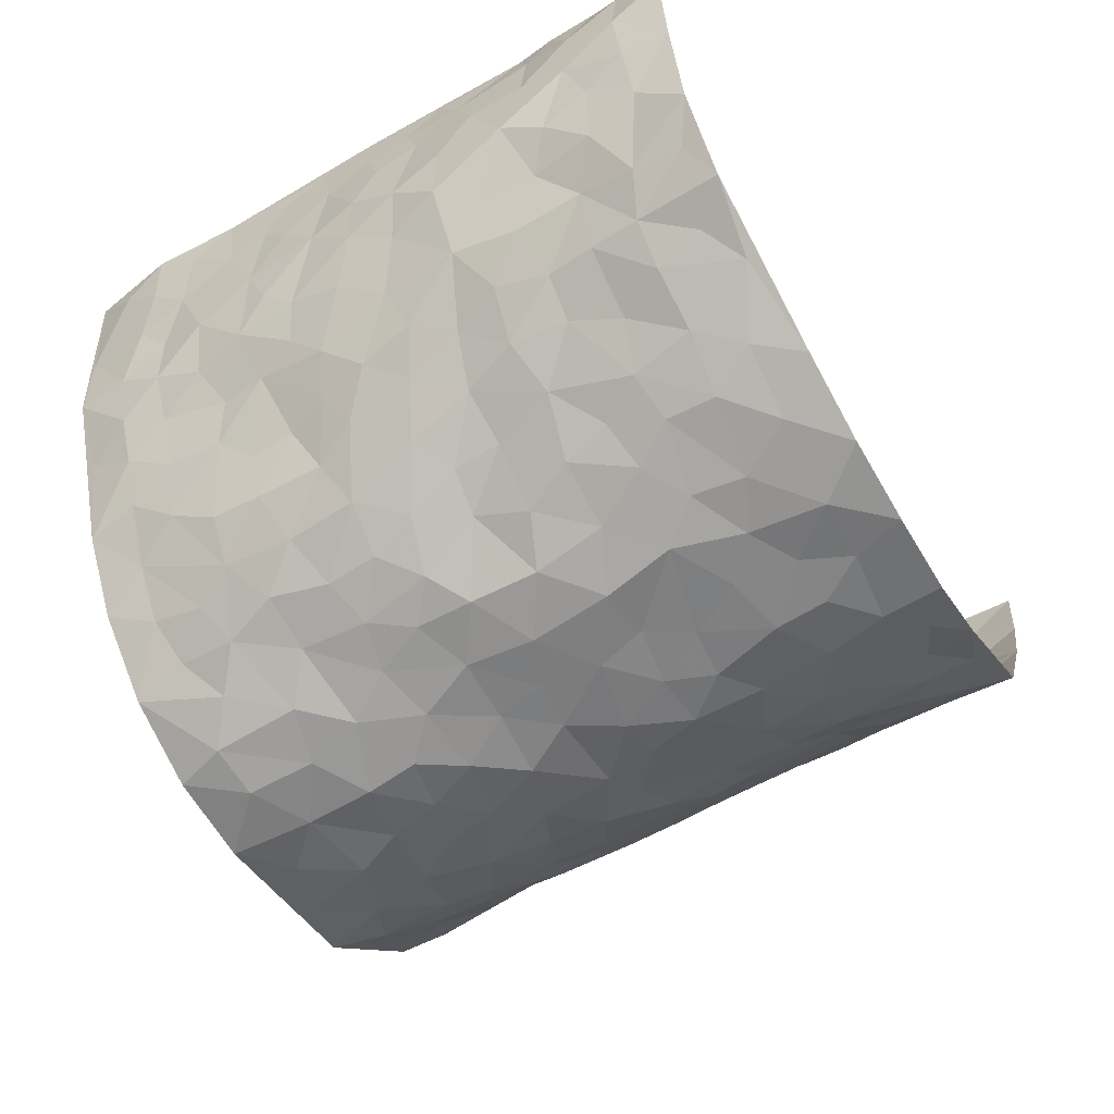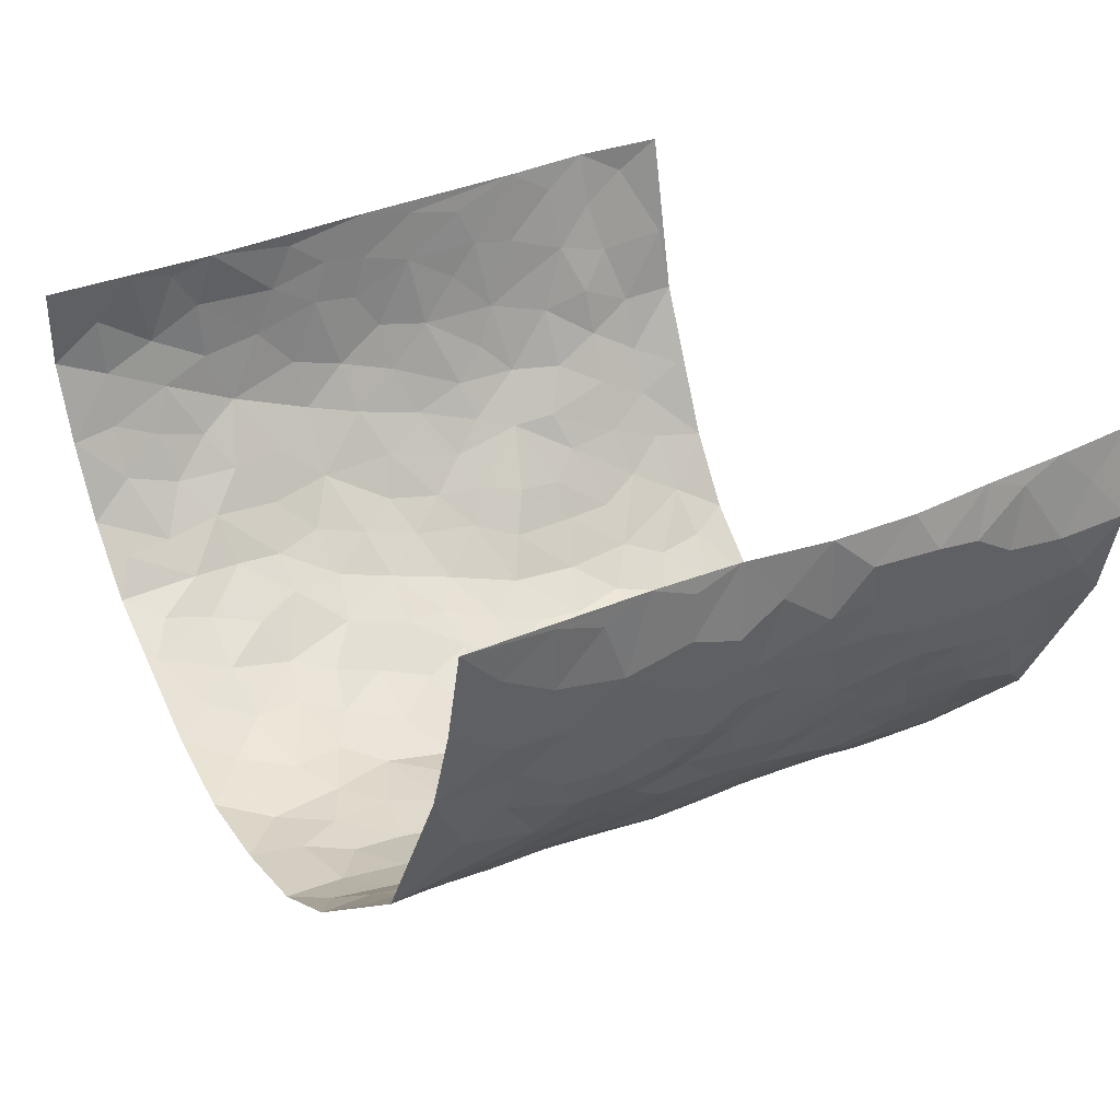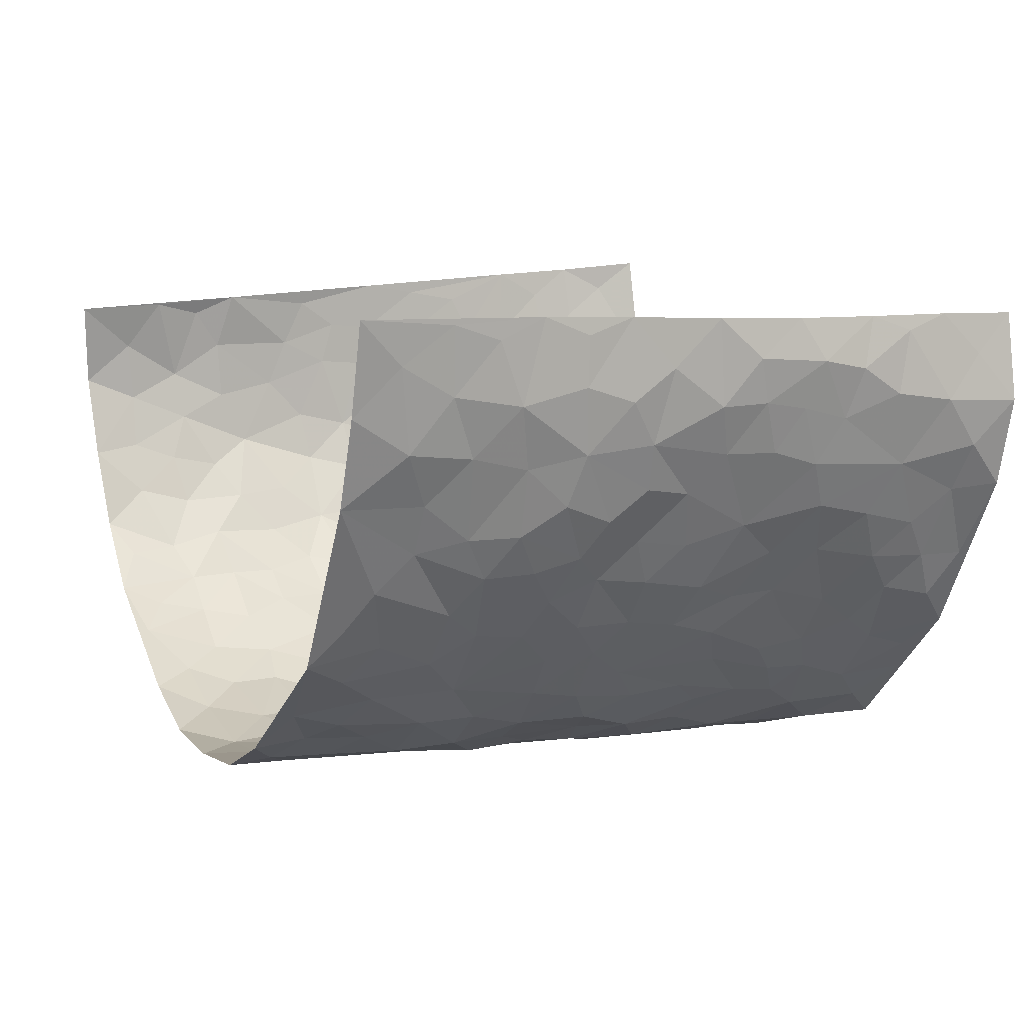
<metadata>
{"format":"obj","ext":"obj","renderer":"f3d","projection":"perspective","resolution":1024,"background":"white","views":[{"elev":-58.8,"azim":120.0,"up":"+Z"},{"elev":30.5,"azim":-120.6,"up":"+Z"},{"elev":7.9,"azim":-115.2,"up":"+Z"}]}
</metadata>
<code>
v -0.5472 -0.006044 0.4089
v -0.6073 0.9866 0.422
v 0.5195 0.02102 0.4535
v 0.5801 1.015 0.3869
v -0.5658 0.384 0.2321
v -0.5983 0.4875 0.4131
v -0.5821 0.3478 0.2907
v 0.003009 0.007295 -0.2754
v -0.5781 0.2415 0.4102
v -0.5987 0.3268 0.3537
v -0.5327 -0.005749 0.1674
v -0.566 0.1173 0.4108
v -0.5289 0.2861 0.1513
v -0.563 -0.008526 0.288
v -0.5734 0.2795 0.2741
v -0.4138 -0.0005274 -0.04791
v -0.5757 0.1793 0.3898
v -0.2752 0.1694 -0.186
v -0.557 0.3141 0.2121
v -0.5757 0.1098 0.2933
v -0.5631 0.05491 0.3545
v -0.558 0.05526 0.2268
v -0.5065 0.1211 0.1152
v -0.5257 0.06768 0.1619
v -0.5806 0.1974 0.3047
v -0.5899 0.2597 0.3415
v -0.5481 0.1686 0.2046
v -0.5179 0.2035 0.1338
v -0.5911 0.4779 0.298
v -0.5939 0.3644 0.4109
v -0.5409 0.9889 0.1867
v -0.4339 0.2186 0.001145
v 0.2505 0.1583 -0.1991
v -0.5947 0.7363 0.42
v -0.3293 0.3932 -0.1284
v -0.5589 0.7435 0.2261
v -0.5647 0.8214 0.2441
v -0.4663 0.438 0.03944
v -0.473 0.6008 0.06256
v -0.4288 0.9944 -0.03097
v -0.5938 0.6743 0.3957
v -0.5041 0.5566 0.1153
v -0.3432 0.753 -0.09841
v -0.4186 0.2772 -0.02036
v -0.3894 0.2238 -0.06264
v -0.412 0.1595 -0.03578
v -0.3853 0.6347 -0.06117
v -0.3335 0.5596 -0.1279
v 0.1693 0.4756 -0.2422
v -0.3036 0.2219 -0.1553
v -0.1999 0.6131 -0.2096
v -0.3366 0.629 -0.1163
v -0.2809 0.05969 -0.182
v -0.4975 0.7045 0.08194
v -0.3479 0.1936 -0.113
v -0.5889 0.6072 0.3087
v -0.03577 0.3525 -0.2665
v 0.0598 0.3435 -0.2612
v 0.2838 0.4527 -0.1742
v -0.09177 0.5553 -0.2511
v -0.1589 0.5587 -0.2298
v 0.09674 0.6338 -0.2538
v -0.4881 0.3415 0.08434
v -0.5499 0.5653 0.19
v -0.5958 0.7976 0.3925
v -0.4521 0.1256 0.01515
v -0.3257 0.01294 -0.1346
v -0.5645 0.4572 0.2331
v -0.4811 0.1672 0.06631
v -0.475 0.01332 0.06126
v -0.2371 0.005722 -0.2215
v -0.4799 0.08318 0.06249
v -0.4492 0.04938 -0.0009496
v -0.3725 0.03642 -0.08948
v -0.3827 0.1023 -0.0702
v -0.5899 0.6746 0.3298
v -0.6004 0.8616 0.4129
v -0.5395 0.501 0.1802
v 0.003921 1.001 -0.2404
v -0.5721 0.6657 0.242
v -0.4483 0.3113 0.02428
v -0.4277 0.4583 -0.01748
v 0.00996 0.5748 -0.2555
v -0.04691 0.4871 -0.2554
v 0.006235 0.4234 -0.2555
v -0.1202 0.132 -0.2558
v -0.4612 0.6654 0.0352
v -0.5929 0.551 0.3508
v -0.549 0.6828 0.1743
v -0.3871 0.2953 -0.07262
v -0.484 0.2621 0.08307
v -0.4183 0.685 -0.01761
v -0.168 0.4881 -0.233
v -0.2506 0.4378 -0.1982
v -0.5066 0.6425 0.09867
v -0.006942 0.1208 -0.2694
v -0.3657 0.5095 -0.09202
v -0.3108 0.2891 -0.1471
v -0.2277 0.5055 -0.1993
v -0.1752 0.3851 -0.2354
v -0.5911 0.6115 0.4172
v -0.5362 0.6148 0.1488
v -0.5726 0.5702 0.2511
v -0.3252 0.1104 -0.1391
v -0.4324 0.5302 -0.007203
v -0.5159 0.3997 0.1291
v -0.1261 0.3278 -0.25
v -0.1444 0.2533 -0.2459
v -0.4308 0.6083 -0.00868
v 0.1129 0.732 -0.2439
v -0.0003686 0.2189 -0.2753
v -0.06958 0.277 -0.2618
v 0.0072 0.2929 -0.2724
v -0.373 0.363 -0.08374
v -0.1886 0.1875 -0.2312
v -0.5019 0.4819 0.105
v -0.4475 0.3775 0.01957
v -0.4151 0.3894 -0.03641
v -0.2888 0.5252 -0.1699
v -0.2439 0.3523 -0.1969
v -0.3232 0.4675 -0.1373
v -0.2182 0.2744 -0.2209
v -0.08821 0.416 -0.2584
v -0.4737 0.5275 0.05405
v -0.08799 0.2021 -0.2593
v -0.2058 0.09772 -0.229
v -0.3523 0.2577 -0.1105
v -0.6008 0.4267 0.36
v -0.5886 0.4106 0.3005
v 0.0954 0.4251 -0.2536
v 0.2033 0.2395 -0.2163
v 0.08643 0.5197 -0.2552
v 0.02243 0.4915 -0.2552
v 0.1673 0.3943 -0.2354
v 0.5531 0.5017 0.2312
v 0.2175 0.4356 -0.2155
v 0.259 0.3149 -0.1944
v 0.1637 0.5697 -0.2383
v 0.1268 1.001 -0.2313
v -0.2751 0.6208 -0.1725
v 0.3967 0.8764 -0.1007
v 0.4547 0.9938 -0.06515
v -0.208 0.7836 -0.2106
v -0.05479 0.8672 -0.2436
v -0.295 0.3497 -0.1599
v -0.3926 0.5638 -0.05484
v -0.06918 0.05722 -0.2594
v -0.1521 0.02655 -0.2416
v 0.1247 0.004846 -0.2616
v 0.0172 0.863 -0.2416
v -0.01298 0.7023 -0.2448
v 0.3703 0.1958 -0.08732
v 0.3197 0.2899 -0.1505
v 0.4854 0.5251 0.0418
v 0.4536 0.545 -0.01757
v 0.3874 0.1352 -0.05609
v 0.4245 0.2282 -0.0006382
v 0.368 0.3619 -0.09523
v 0.02642 0.6437 -0.2476
v -0.05563 0.6309 -0.2487
v -0.1419 0.7329 -0.2314
v -0.08319 0.6961 -0.2458
v -0.05679 0.7942 -0.2473
v -0.1333 0.6363 -0.243
v 0.02456 0.7773 -0.2441
v 0.2426 0.9992 -0.1874
v -0.01486 0.9294 -0.2401
v -0.2525 0.8477 -0.1743
v -0.1923 0.8826 -0.2088
v -0.2922 0.7809 -0.1532
v -0.2303 1 -0.1796
v -0.2192 0.698 -0.2059
v -0.2925 0.7003 -0.152
v -0.1359 0.8326 -0.2296
v -0.1185 1.001 -0.2291
v 0.2164 0.7469 -0.2085
v 0.1738 0.6691 -0.2261
v 0.3035 0.595 -0.1469
v 0.2476 0.5241 -0.1837
v 0.2583 0.6663 -0.1879
v 0.3855 0.7422 -0.08985
v 0.3318 0.6822 -0.1342
v 0.275 0.7327 -0.1744
v 0.07328 0.9316 -0.2455
v 0.08247 0.826 -0.2397
v 0.148 0.86 -0.2275
v 0.249 0.8735 -0.1943
v 0.3092 0.7923 -0.159
v 0.2273 0.5969 -0.2037
v -0.5874 0.8567 0.324
v -0.5207 0.8092 0.135
v -0.5879 0.7634 0.3091
v -0.58 0.988 0.302
v -0.5958 0.9286 0.3641
v -0.574 0.9111 0.2537
v -0.5387 0.8764 0.1848
v -0.4862 0.9229 0.06905
v -0.5085 0.8781 0.1201
v -0.5278 0.7386 0.1358
v -0.4608 0.8096 0.02839
v -0.4951 0.7751 0.07929
v -0.4357 0.8968 -0.01113
v -0.3512 0.8759 -0.09839
v -0.4567 0.9552 0.01718
v -0.4007 0.8127 -0.04667
v -0.3916 0.9332 -0.06238
v -0.3127 0.9721 -0.1201
v -0.4266 0.7568 -0.008624
v -0.2959 0.9013 -0.1431
v -0.2401 0.9315 -0.1704
v 0.1583 0.7867 -0.2264
v 0.2513 0.8041 -0.1925
v 0.1904 0.9347 -0.2155
v 0.3625 0.8102 -0.111
v 0.3241 0.8798 -0.1496
v 0.361 0.9803 -0.1203
v 0.2827 0.9374 -0.1719
v 0.4098 0.9445 -0.08673
v 0.3523 0.4935 -0.1241
v 0.3037 0.529 -0.1505
v 0.4241 0.6024 -0.0461
v 0.3936 0.6629 -0.08832
v 0.3685 0.5874 -0.1014
v 0.3235 0.19 -0.1392
v 0.4029 0.335 -0.03671
v 0.4078 0.5214 -0.06595
v 0.3268 0.3886 -0.1495
v -0.1199 0.9171 -0.2307
v -0.1759 0.96 -0.2091
v 0.2961 0.1332 -0.1588
v 0.4441 0.01818 0.09295
v 0.1987 0.3347 -0.221
v 0.263 0.3866 -0.1914
v 0.4522 0.2495 0.05417
v 0.5756 1 0.1459
v 0.5424 0.2682 0.4356
v 0.4423 0.8085 -0.05058
v 0.5358 0.4893 0.1596
v 0.4359 0.7436 -0.04926
v 0.5536 0.5169 0.4191
v 0.5011 0.2955 0.1245
v 0.4381 0.4663 -0.02647
v 0.5281 0.3164 0.2301
v 0.4633 0.4144 0.02022
v 0.3947 0.003477 -0.01988
v 0.09142 0.256 -0.2565
v 0.4081 0.0781 -0.009947
v 0.1342 0.3212 -0.241
v 0.3693 0.2664 -0.09232
v 0.5351 0.2765 0.3293
v 0.5077 0.4612 0.08788
v 0.4425 0.08379 0.05456
v 0.3976 0.4249 -0.07267
v 0.4813 0.3719 0.06416
v 0.276 0.2332 -0.1858
v 0.4005 0.2716 -0.03875
v 0.2495 0.07937 -0.1918
v 0.3282 0.002671 -0.1239
v 0.2368 0.00292 -0.2084
v 0.1987 0.1165 -0.2298
v 0.07063 0.1736 -0.2642
v 0.1461 0.1932 -0.2483
v 0.4594 0.1495 0.08397
v 0.5398 0.4274 0.2218
v 0.5136 0.2259 0.2072
v 0.4727 0.0837 0.122
v 0.5081 0.3856 0.1199
v 0.5189 0.3418 0.1691
v 0.5397 0.3377 0.3375
v 0.5538 0.5696 0.1806
v 0.4921 0.149 0.1572
v 0.5043 0.1567 0.2281
v 0.5412 0.376 0.2884
v 0.5446 0.3644 0.3927
v 0.5487 0.4497 0.3304
v 0.4602 0.3134 0.04723
v 0.5152 0.115 0.2869
v 0.3015 0.06442 -0.1468
v 0.3553 0.06993 -0.08785
v 0.07605 0.08145 -0.2741
v 0.1463 0.07485 -0.2591
v 0.5581 0.7661 0.403
v 0.497 0.08509 0.2005
v 0.4846 0.2178 0.119
v 0.5504 0.4404 0.4062
v 0.5556 0.5211 0.3466
v 0.5272 0.2581 0.265
v 0.4259 0.1496 0.01106
v 0.4885 0.007723 0.2084
v 0.4253 0.3933 -0.02532
v 0.5313 0.07905 0.4088
v 0.5445 0.143 0.4427
v 0.5252 0.1901 0.3015
v 0.5327 0.137 0.3629
v 0.5022 0.02028 0.3033
v 0.5394 0.2035 0.398
v 0.5244 0.5559 0.1066
v 0.5477 0.632 0.1238
v 0.4946 0.6337 0.02924
v 0.5719 0.6976 0.2546
v 0.5182 0.7702 0.06895
v 0.5606 0.6398 0.39
v 0.5643 0.6446 0.1977
v 0.5607 0.6039 0.2896
v 0.568 0.7452 0.1587
v 0.5576 0.5387 0.2845
v 0.5588 0.5862 0.3522
v 0.5675 0.6697 0.3232
v 0.5214 0.691 0.07755
v 0.4864 0.7214 0.01094
v 0.4504 0.6718 -0.03332
v 0.5929 0.8591 0.273
v 0.5629 0.872 0.1336
v 0.5778 0.7818 0.236
v 0.576 0.7881 0.3218
v 0.581 0.8477 0.2008
v 0.57 0.8904 0.3923
v 0.5538 0.8026 0.1201
v 0.5727 0.8258 0.3765
v 0.5784 0.9336 0.1564
v 0.6049 1.005 0.2661
v 0.5321 0.9943 0.03078
v 0.5965 0.931 0.2354
v 0.5934 0.9389 0.3227
v 0.5478 0.9331 0.0821
v 0.492 0.8973 -0.006692
v 0.4471 0.8769 -0.05432
v 0.4903 0.9657 -0.01448
v 0.4886 0.8195 0.01354
v 0.5331 0.8586 0.06291
f 29 6 128
f 12 21 20
f 26 10 9
f 55 45 46
f 27 19 15
f 26 9 17
f 101 6 88
f 12 1 21
f 7 15 19
f 125 86 96
f 84 123 85
f 129 29 128
f 25 27 15
f 12 20 17
f 73 75 66
f 22 14 11
f 26 17 25
f 9 12 17
f 25 15 26
f 5 129 7
f 52 146 48
f 55 18 50
f 7 19 5
f 20 27 25
f 124 82 105
f 41 76 34
f 20 14 22
f 14 20 21
f 14 21 1
f 24 22 11
f 24 27 22
f 72 66 69
f 69 32 91
f 70 24 11
f 24 23 27
f 17 20 25
f 27 20 22
f 10 15 7
f 10 26 15
f 23 28 27
f 27 13 19
f 28 23 69
f 13 27 28
f 119 121 94
f 10 7 129
f 6 30 128
f 9 10 30
f 36 192 80
f 80 102 89
f 118 81 44
f 64 103 78
f 115 126 86
f 45 32 46
f 91 63 13
f 129 68 29
f 95 87 54
f 95 54 199
f 202 40 204
f 82 97 105
f 29 88 6
f 18 55 104
f 148 126 71
f 38 82 124
f 50 18 122
f 117 82 38
f 5 19 106
f 82 117 118
f 80 64 102
f 127 45 55
f 194 77 190
f 98 35 114
f 39 124 105
f 127 50 98
f 106 19 13
f 66 75 46
f 39 95 42
f 63 117 38
f 95 89 102
f 101 56 76
f 51 140 99
f 18 53 126
f 62 83 132
f 45 127 90
f 112 113 57
f 103 29 68
f 130 85 58
f 109 39 105
f 35 94 121
f 113 246 58
f 151 165 163
f 120 100 94
f 114 127 98
f 192 190 65
f 95 39 87
f 36 191 37
f 67 104 74
f 56 101 88
f 13 63 106
f 192 34 76
f 268 241 243
f 108 115 125
f 93 84 60
f 133 84 85
f 156 288 157
f 101 76 41
f 80 103 64
f 105 97 146
f 99 61 51
f 92 109 47
f 125 96 111
f 158 227 153
f 75 104 55
f 69 66 32
f 81 91 32
f 106 78 68
f 42 64 78
f 77 34 65
f 24 70 72
f 75 73 16
f 16 71 67
f 2 34 77
f 13 28 91
f 103 56 88
f 56 80 76
f 72 69 23
f 11 16 70
f 16 73 70
f 16 67 74
f 115 18 126
f 24 72 23
f 73 72 70
f 16 74 75
f 72 73 66
f 32 45 44
f 84 83 60
f 66 46 32
f 78 106 116
f 117 63 81
f 67 53 104
f 103 68 78
f 69 91 28
f 36 80 89
f 106 38 116
f 106 68 5
f 81 118 117
f 62 132 138
f 32 44 81
f 53 67 71
f 57 58 85
f 123 100 107
f 93 60 61
f 33 230 224
f 8 96 147
f 132 133 130
f 140 48 119
f 93 100 123
f 122 98 50
f 164 60 160
f 53 71 126
f 125 112 108
f 193 194 195
f 75 55 46
f 63 91 81
f 56 103 80
f 196 198 31
f 18 104 53
f 121 48 97
f 38 106 63
f 118 97 82
f 97 35 121
f 51 172 140
f 130 134 49
f 87 39 109
f 288 252 263
f 97 114 35
f 47 43 92
f 57 113 58
f 248 130 58
f 34 101 41
f 114 90 127
f 116 124 42
f 145 94 35
f 118 114 97
f 167 79 175
f 98 145 35
f 85 123 57
f 43 47 52
f 199 36 89
f 42 78 116
f 159 83 62
f 88 29 103
f 74 104 75
f 118 44 90
f 173 140 172
f 42 95 102
f 190 192 37
f 65 190 77
f 89 95 199
f 125 111 112
f 92 87 109
f 18 115 122
f 177 180 176
f 112 57 107
f 109 105 146
f 93 94 100
f 285 286 275
f 96 86 147
f 137 232 131
f 57 123 107
f 87 92 208
f 49 134 136
f 132 130 49
f 161 164 162
f 50 127 55
f 122 108 107
f 122 107 100
f 48 140 52
f 118 90 114
f 99 119 94
f 123 84 93
f 36 37 192
f 48 121 119
f 120 122 100
f 39 42 124
f 38 124 116
f 248 58 246
f 44 45 90
f 98 122 120
f 146 52 47
f 94 93 99
f 168 209 170
f 212 183 188
f 202 197 200
f 42 102 64
f 107 108 112
f 99 93 61
f 8 280 96
f 112 111 113
f 125 115 86
f 115 108 122
f 128 30 10
f 5 68 129
f 10 129 128
f 132 49 138
f 83 84 133
f 130 133 85
f 83 133 132
f 248 134 130
f 156 152 224
f 151 110 165
f 212 186 211
f 153 224 249
f 254 251 244
f 246 261 262
f 225 158 249
f 49 136 179
f 185 184 150
f 214 188 181
f 181 188 182
f 161 163 174
f 143 170 172
f 110 211 185
f 184 79 167
f 174 228 169
f 62 110 159
f 163 150 144
f 210 169 229
f 170 143 168
f 176 211 110
f 98 120 145
f 94 145 120
f 48 146 97
f 109 146 47
f 148 86 126
f 147 86 148
f 71 8 148
f 8 147 148
f 244 276 254
f 232 136 134
f 174 143 161
f 60 83 160
f 163 162 151
f 159 160 83
f 261 281 262
f 259 281 149
f 219 220 59
f 246 113 111
f 33 255 131
f 157 256 152
f 137 255 153
f 230 278 279
f 262 260 33
f 154 155 242
f 131 255 137
f 248 131 232
f 281 280 149
f 259 258 278
f 220 179 59
f 159 151 160
f 162 160 151
f 164 61 60
f 228 174 144
f 144 174 163
f 159 110 151
f 161 172 164
f 186 184 185
f 161 162 163
f 61 164 51
f 160 162 164
f 187 217 213
f 150 163 165
f 205 202 200
f 79 184 139
f 170 43 173
f 174 169 143
f 161 143 172
f 167 144 150
f 176 180 183
f 172 170 173
f 223 226 221
f 185 150 165
f 99 140 119
f 207 206 203
f 172 51 164
f 43 52 173
f 173 52 140
f 167 175 228
f 228 229 169
f 210 168 169
f 177 110 62
f 189 138 179
f 62 138 177
f 136 232 233
f 181 182 222
f 150 184 167
f 178 180 189
f 49 179 138
f 177 138 189
f 180 178 182
f 178 179 220
f 307 308 304
f 222 223 221
f 215 187 188
f 176 183 212
f 187 213 186
f 214 215 188
f 185 211 186
f 237 181 239
f 182 188 183
f 110 185 165
f 216 215 141
f 211 176 212
f 182 183 180
f 176 110 177
f 213 184 186
f 178 189 179
f 177 189 180
f 195 190 37
f 197 198 200
f 195 194 190
f 34 192 65
f 80 192 76
f 37 196 195
f 194 2 77
f 193 2 194
f 196 37 191
f 31 193 195
f 198 196 191
f 31 195 196
f 199 201 191
f 197 204 31
f 198 191 201
f 31 198 197
f 201 199 54
f 36 199 191
f 54 208 201
f 208 43 205
f 208 54 87
f 198 201 200
f 206 205 203
f 43 170 203
f 210 207 209
f 40 202 206
f 31 204 40
f 197 202 204
f 208 205 200
f 43 203 205
f 205 206 202
f 203 209 207
f 171 40 207
f 40 206 207
f 208 200 201
f 43 208 92
f 170 209 203
f 168 143 169
f 207 210 171
f 168 210 209
f 188 187 212
f 212 187 186
f 166 139 213
f 184 213 139
f 237 214 181
f 215 214 141
f 216 141 218
f 213 217 166
f 142 166 216
f 217 216 166
f 187 215 217
f 216 217 215
f 237 141 214
f 142 216 218
f 223 222 182
f 179 136 59
f 223 220 219
f 267 238 251
f 237 327 141
f 223 182 178
f 158 290 253
f 220 223 178
f 59 233 227
f 233 59 136
f 248 246 131
f 153 249 158
f 251 254 267
f 223 219 226
f 111 261 246
f 297 251 238
f 276 256 157
f 167 228 144
f 229 228 175
f 175 171 229
f 229 171 210
f 260 257 33
f 265 271 272
f 266 289 283
f 269 243 250
f 249 224 152
f 266 283 271
f 227 233 137
f 253 227 158
f 325 313 320
f 135 264 275
f 310 329 239
f 270 298 297
f 249 256 225
f 275 273 269
f 311 222 221
f 155 154 299
f 234 276 157
f 310 311 299
f 222 239 181
f 221 226 155
f 266 263 252
f 242 290 244
f 264 273 275
f 273 264 243
f 242 244 154
f 276 290 225
f 288 234 157
f 240 282 302
f 275 286 306
f 225 290 158
f 234 263 284
f 241 254 276
f 233 232 137
f 137 153 227
f 264 135 238
f 244 251 154
f 260 259 257
f 227 253 219
f 33 224 255
f 154 297 299
f 240 302 307
f 297 154 251
f 264 268 243
f 253 226 219
f 271 284 263
f 277 294 293
f 290 242 253
f 241 234 284
f 59 227 219
f 242 155 226
f 252 245 231
f 157 152 156
f 257 230 33
f 152 256 249
f 278 230 257
f 262 33 131
f 224 153 255
f 259 278 257
f 134 248 232
f 230 279 224
f 96 261 111
f 261 96 280
f 280 281 261
f 246 262 131
f 252 247 245
f 268 267 241
f 283 277 272
f 288 247 252
f 275 274 285
f 295 291 294
f 267 268 264
f 263 234 288
f 309 310 299
f 290 276 244
f 283 272 271
f 267 254 241
f 265 243 241
f 236 240 285
f 297 238 270
f 303 305 298
f 241 276 234
f 221 155 299
f 272 277 293
f 250 243 287
f 286 285 240
f 284 271 265
f 271 263 266
f 295 3 291
f 225 256 276
f 241 284 265
f 289 266 231
f 3 292 291
f 321 235 323
f 293 294 296
f 279 278 258
f 245 279 258
f 279 156 224
f 260 281 259
f 280 8 149
f 262 281 260
f 231 266 252
f 267 264 238
f 306 304 270
f 283 289 295
f 243 269 273
f 236 269 250
f 294 292 296
f 274 236 285
f 269 274 275
f 250 287 293
f 245 289 231
f 236 274 269
f 156 279 247
f 242 226 253
f 247 279 245
f 243 265 287
f 288 156 247
f 265 272 293
f 296 292 236
f 293 287 265
f 295 294 277
f 277 283 295
f 236 250 296
f 289 3 295
f 292 294 291
f 293 296 250
f 300 304 308
f 325 320 235
f 329 330 326
f 270 304 303
f 270 303 298
f 309 305 301
f 135 306 270
f 299 297 298
f 298 309 299
f 238 135 270
f 300 314 305
f 303 300 305
f 304 306 307
f 300 303 304
f 282 319 315
f 322 325 235
f 275 306 135
f 307 306 286
f 240 307 286
f 308 307 302
f 302 282 308
f 308 282 315
f 305 309 298
f 310 309 301
f 310 301 329
f 310 239 311
f 222 311 239
f 299 311 221
f 319 312 315
f 312 323 316
f 301 305 318
f 305 314 316
f 300 308 315
f 316 314 312
f 312 314 315
f 315 314 300
f 323 312 324
f 316 313 318
f 282 4 317
f 330 313 325
f 4 321 324
f 235 320 323
f 282 317 319
f 312 319 317
f 326 325 322
f 316 320 313
f 316 318 305
f 142 218 327
f 327 218 141
f 316 323 320
f 324 312 317
f 4 324 317
f 321 323 324
f 318 313 330
f 328 326 322
f 326 327 329
f 329 327 237
f 326 328 327
f 322 142 328
f 327 328 142
f 329 237 239
f 301 318 330
f 326 330 325
f 330 329 301

</code>
